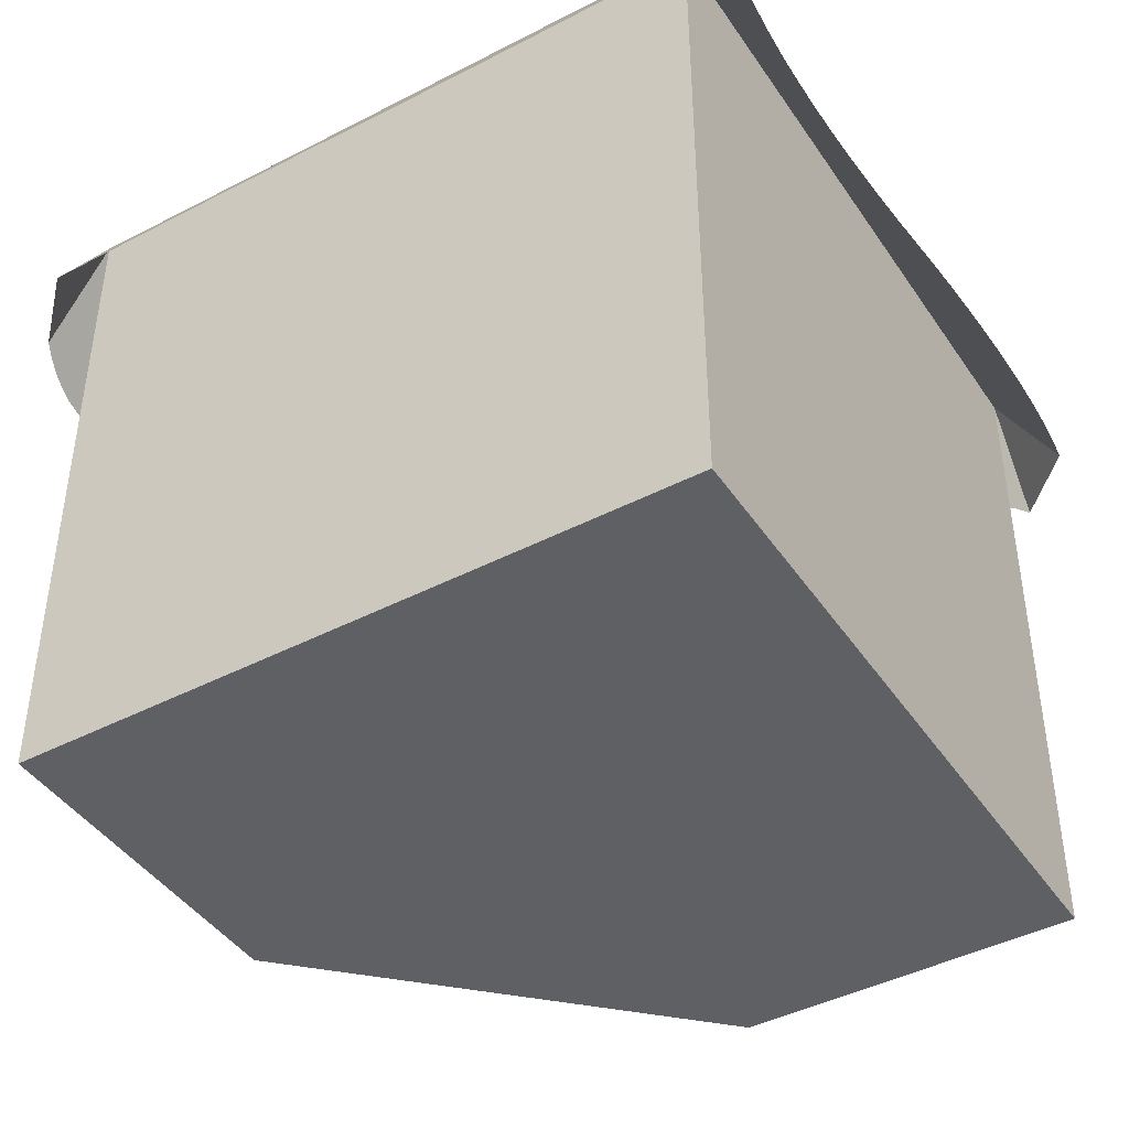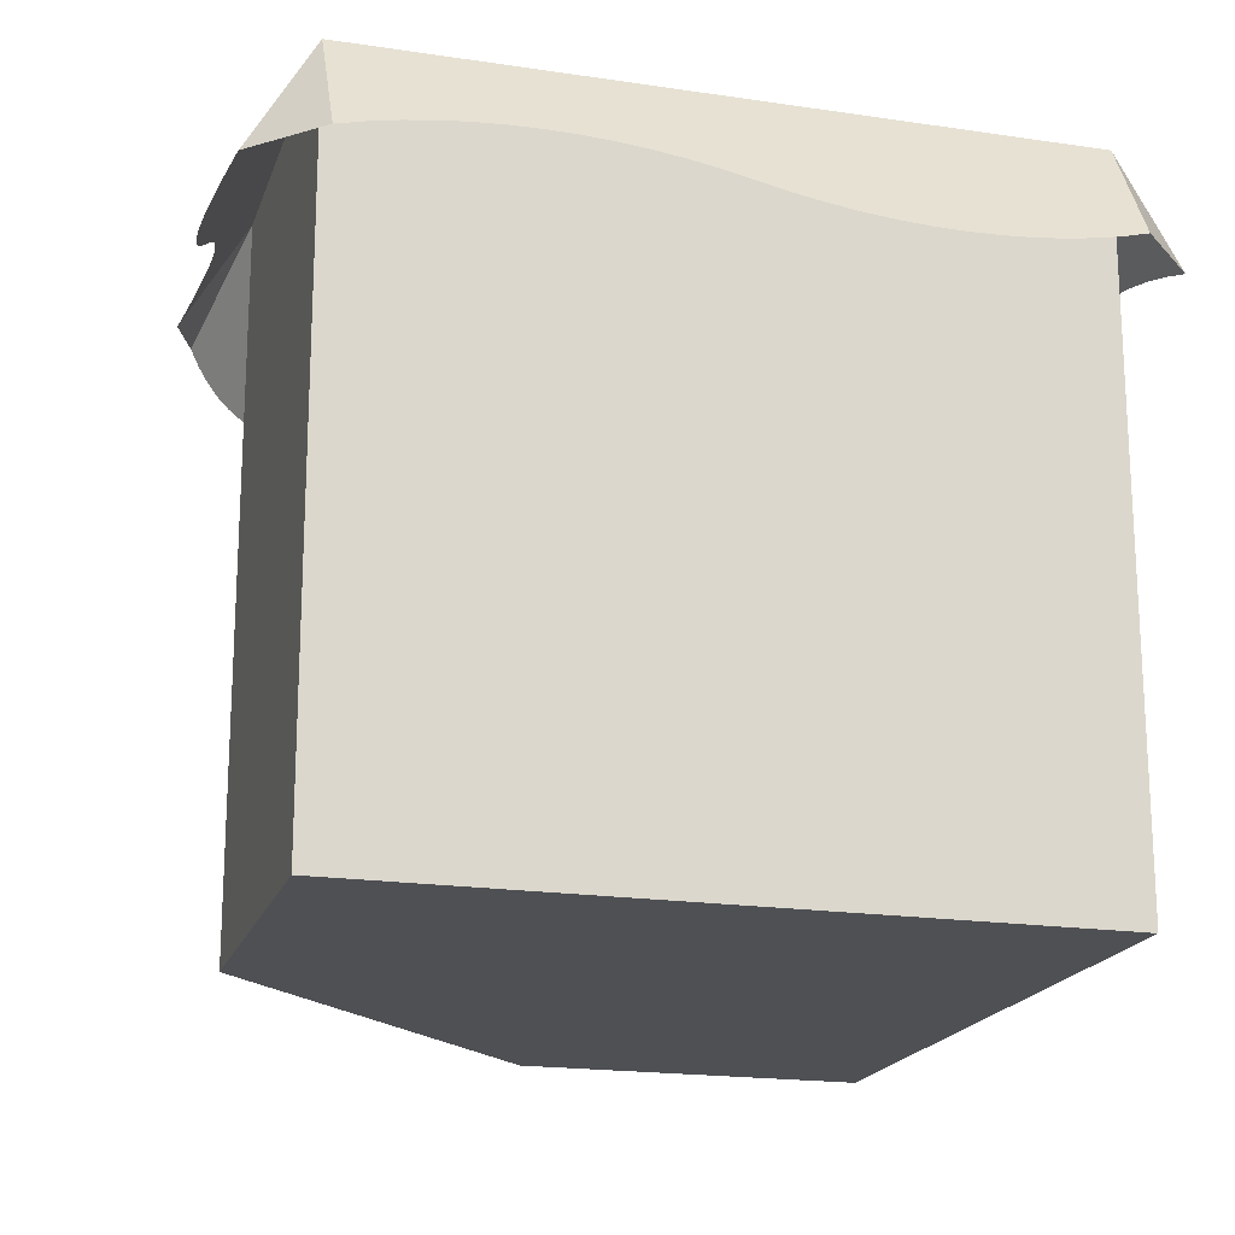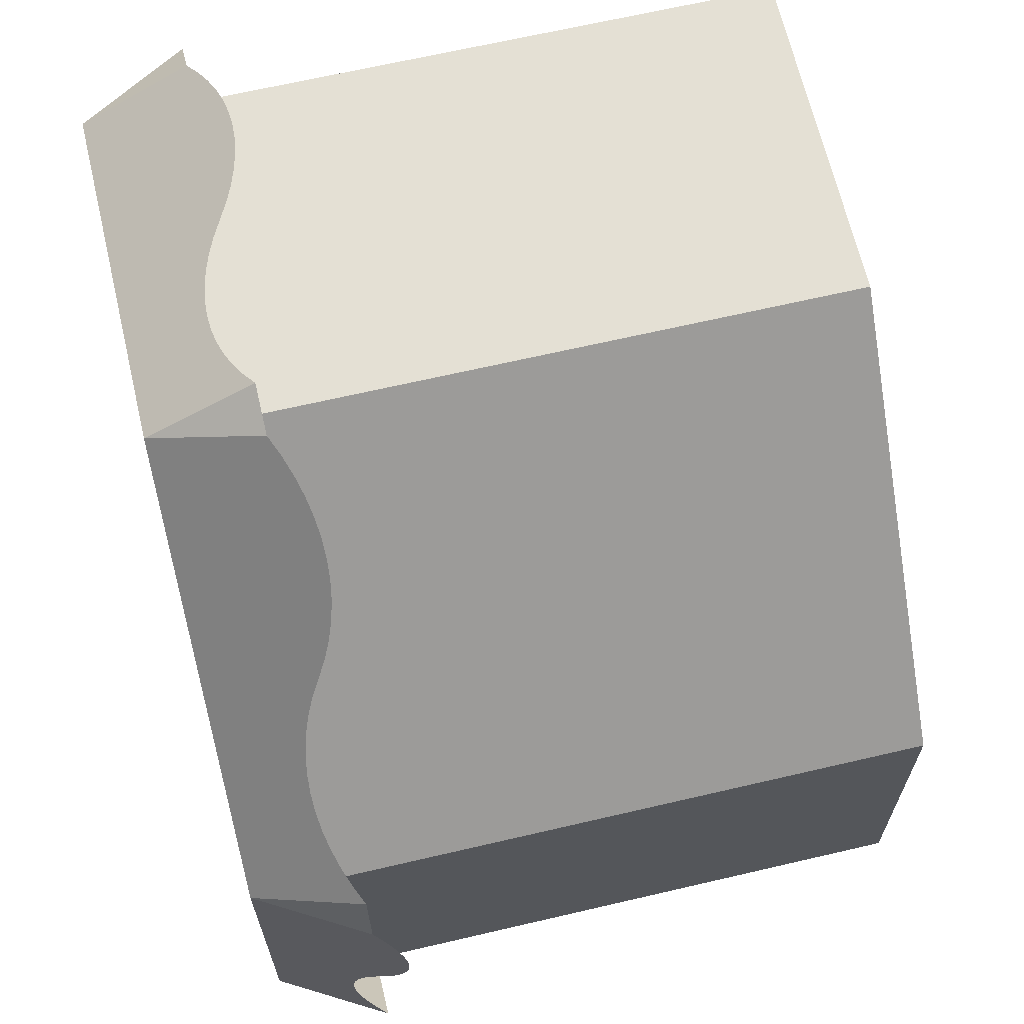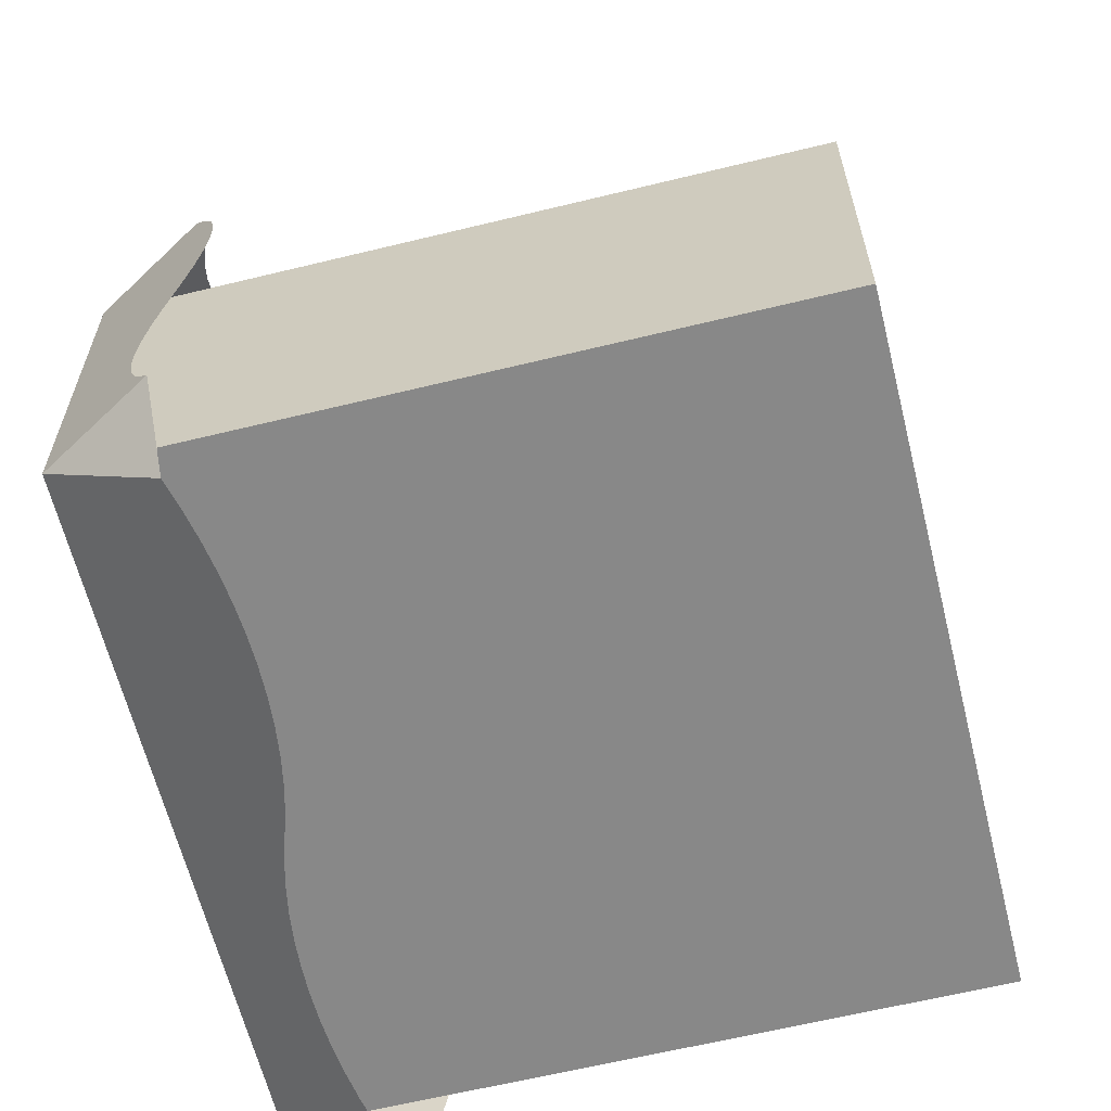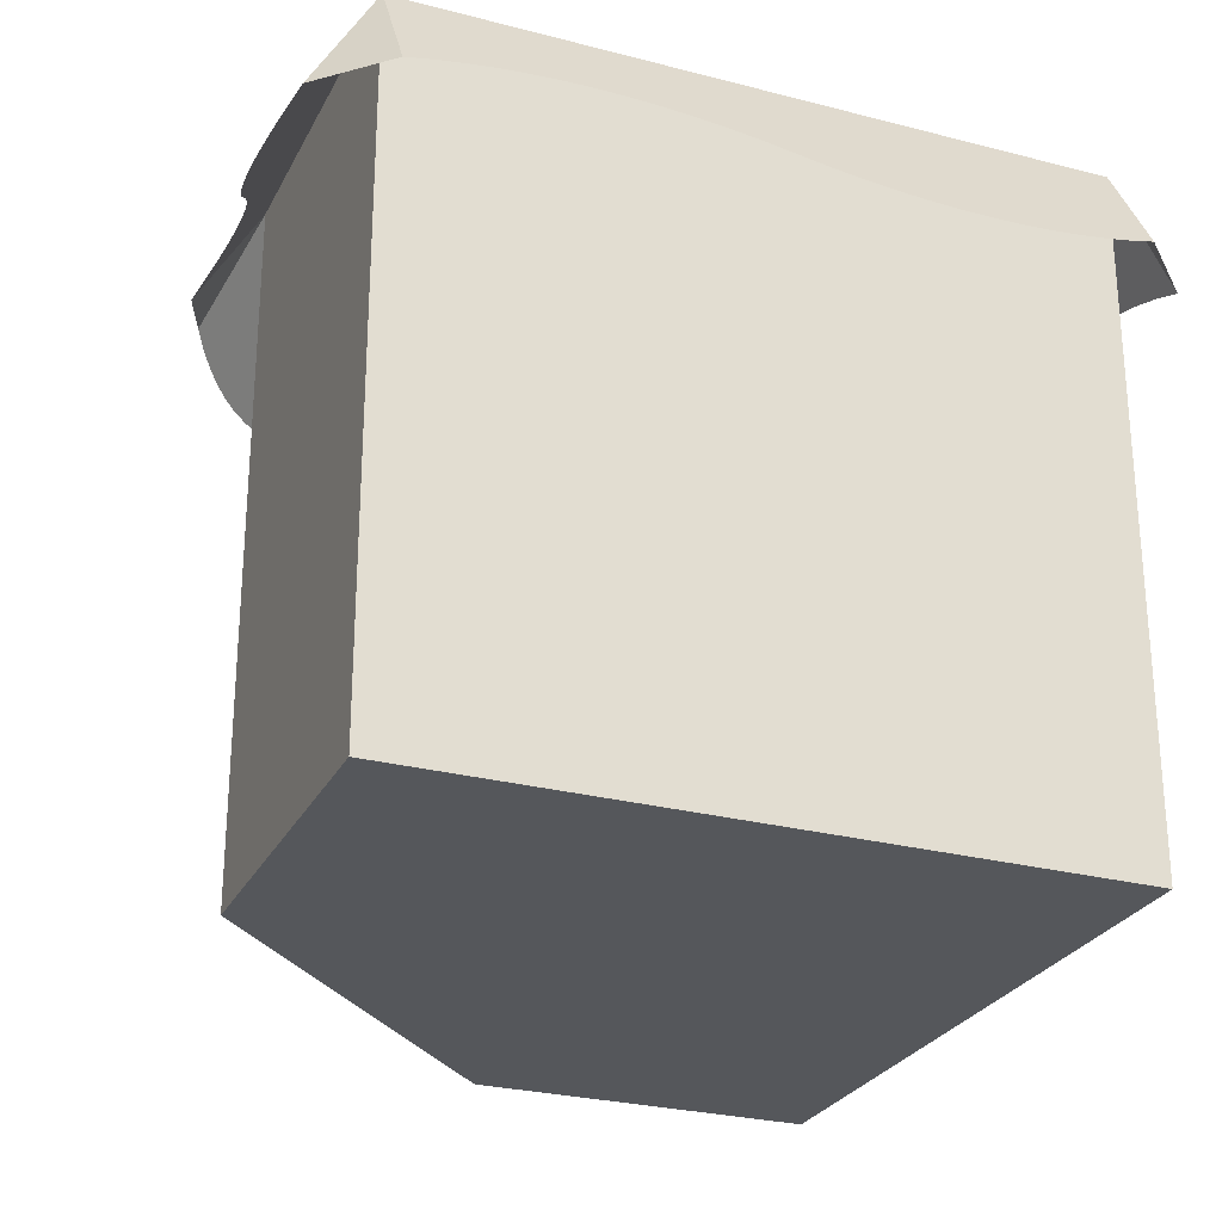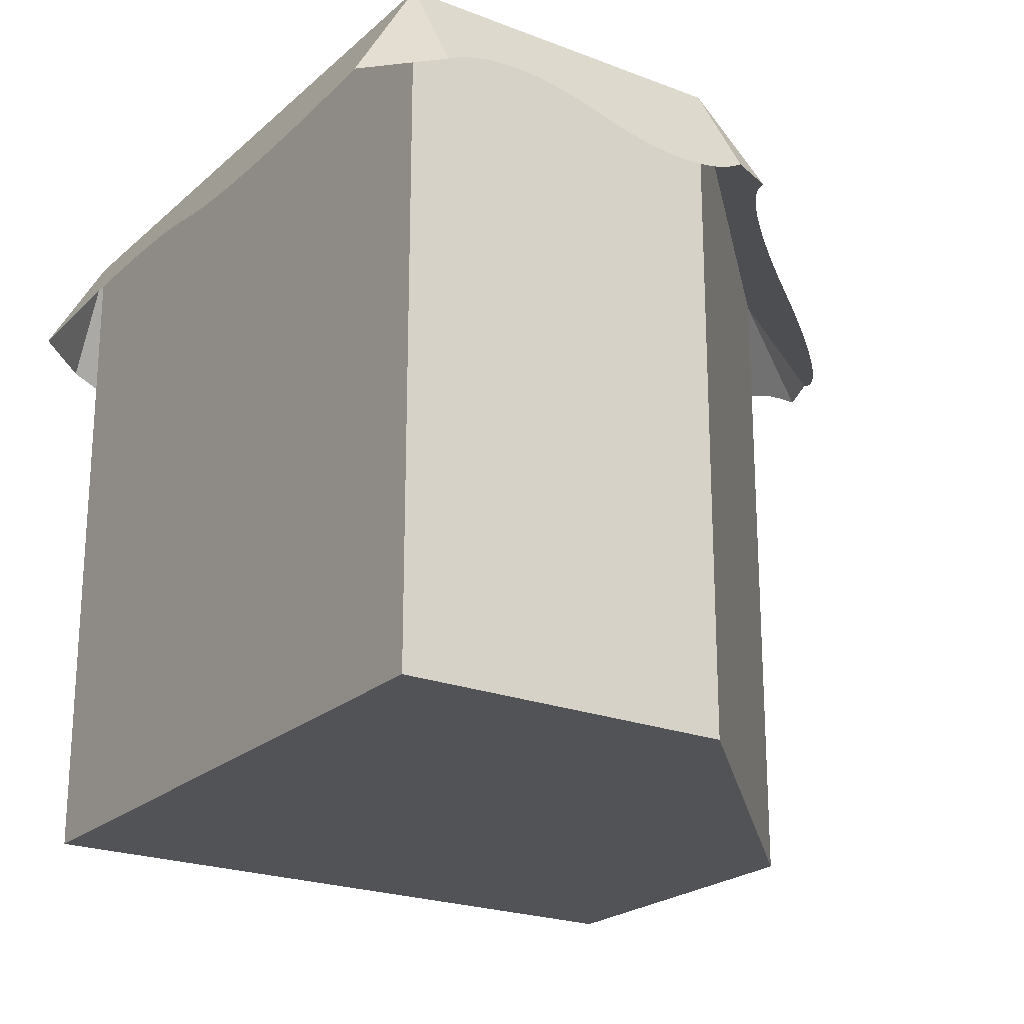
<metadata>
{"format":"obj","ext":"obj","renderer":"f3d","projection":"perspective","resolution":1024,"background":"white","views":[{"elev":-43.3,"azim":121.5,"up":"+Y"},{"elev":-19.0,"azim":74.1,"up":"+Y"},{"elev":66.2,"azim":-103.2,"up":"+Z"},{"elev":-62.8,"azim":-76.1,"up":"+Z"},{"elev":-26.8,"azim":67.8,"up":"+Y"},{"elev":-22.2,"azim":-123.9,"up":"+Y"}]}
</metadata>
<code>
g blockSnowCornerSmall
v -0.5 -9.024e-17 0
v -0.5 1 0
v 0 -9.024e-17 0.5
v 0 1 0.5
v -0.5 -9.024e-17 -0.5
v 0.5 -9.024e-17 -0.5
v -0.5 1 -0.5
v 0.5 1 -0.5
v 0.5 -9.024e-17 0.5
v 0.5 1 0.5
v 0.5915 0.8415 0.5
v 0.5 0.8415 0.5915
v -0.5915 0.8415 -0.5
v -0.5 0.8415 -0.5915
v -0.5915 0.8415 0
v -0.5647 0.8415 0.06471
v 0.5 0.8415 -0.5915
v 0.5915 0.8415 -0.5
v 0 0.8415 0.5915
v -0.06471 0.8415 0.5647
v 0.375 0.7982 0.6165
v 0.3536 0.7994 0.6158
v 0.3964 0.7994 0.6158
v 0.4176 0.8031 0.6137
v 0.3324 0.8031 0.6137
v 0.4387 0.8091 0.6102
v 0.3113 0.8091 0.6102
v 0.4596 0.8176 0.6053
v 0.2904 0.8176 0.6053
v 0.48 0.8284 0.5991
v 0.27 0.8284 0.5991
v 0.23 0.8546 0.5839
v 0.2096 0.8654 0.5777
v 0.1887 0.8739 0.5728
v 0.1676 0.8799 0.5693
v 0.1464 0.8836 0.5672
v 0.125 0.8848 0.5665
v 0.1036 0.8836 0.5672
v 0.08235 0.8799 0.5693
v 0.06126 0.8739 0.5728
v 0.04045 0.8654 0.5777
v 0.02 0.8546 0.5839
v -0.25 0.7982 -0.6165
v -0.2073 0.7994 -0.6158
v -0.2927 0.7994 -0.6158
v -0.3353 0.8031 -0.6137
v -0.1647 0.8031 -0.6137
v -0.3775 0.8091 -0.6102
v -0.1225 0.8091 -0.6102
v -0.4191 0.8176 -0.6053
v -0.08089 0.8176 -0.6053
v -0.46 0.8284 -0.5991
v -0.03999 0.8284 -0.5991
v 0.03999 0.8546 -0.5839
v 0.08089 0.8654 -0.5777
v 0.1225 0.8739 -0.5728
v 0.1647 0.8799 -0.5693
v 0.2073 0.8836 -0.5672
v 0.25 0.8848 -0.5665
v 0.2927 0.8836 -0.5672
v 0.3353 0.8799 -0.5693
v 0.3775 0.8739 -0.5728
v 0.4191 0.8654 -0.5777
v 0.46 0.8546 -0.5839
v -0.5839 0.8546 -0.48
v -0.5777 0.8654 -0.4596
v -0.5728 0.8739 -0.4387
v -0.5693 0.8799 -0.4176
v -0.5672 0.8836 -0.3964
v -0.5665 0.8848 -0.375
v -0.5672 0.8836 -0.3536
v -0.5693 0.8799 -0.3324
v -0.5728 0.8739 -0.3113
v -0.5777 0.8654 -0.2904
v -0.5839 0.8546 -0.27
v -0.5991 0.8284 -0.23
v -0.6053 0.8176 -0.2096
v -0.6102 0.8091 -0.1887
v -0.6137 0.8031 -0.1676
v -0.6158 0.7994 -0.1464
v -0.6165 0.7982 -0.125
v -0.6158 0.7994 -0.1036
v -0.6137 0.8031 -0.08235
v -0.6102 0.8091 -0.06126
v -0.6053 0.8176 -0.04045
v -0.5991 0.8284 -0.02
v 0.5991 0.8284 -0.46
v 0.6053 0.8176 -0.4191
v 0.6102 0.8091 -0.3775
v 0.6137 0.8031 -0.3353
v 0.6158 0.7994 -0.2927
v 0.6165 0.7982 -0.25
v 0.6158 0.7994 -0.2073
v 0.6137 0.8031 -0.1647
v 0.6102 0.8091 -0.1225
v 0.6053 0.8176 -0.08089
v 0.5839 0.8546 0.03999
v 0.5915 0.8415 0
v 0.5991 0.8284 -0.03999
v 0.5777 0.8654 0.08089
v 0.5728 0.8739 0.1225
v 0.5693 0.8799 0.1647
v 0.5672 0.8836 0.2073
v 0.5665 0.8848 0.25
v 0.5672 0.8836 0.2927
v 0.5693 0.8799 0.3353
v 0.5728 0.8739 0.3775
v 0.5777 0.8654 0.4191
v 0.5839 0.8546 0.46
v -0.5394 0.8546 0.07935
v -0.5145 0.8654 0.09539
v -0.4902 0.8739 0.1128
v -0.4667 0.8799 0.1314
v -0.4439 0.8836 0.1512
v -0.422 0.8848 0.172
v -0.4012 0.8836 0.1939
v -0.3814 0.8799 0.2167
v -0.3628 0.8739 0.2402
v -0.3454 0.8654 0.2645
v -0.3294 0.8546 0.2894
v -0.3001 0.8284 0.3401
v -0.284 0.8176 0.3649
v -0.2667 0.8091 0.3892
v -0.248 0.8031 0.4128
v -0.2283 0.7994 0.4355
v -0.2074 0.7982 0.4574
v -0.1855 0.7994 0.4783
v -0.1628 0.8031 0.498
v -0.1392 0.8091 0.5167
v -0.1149 0.8176 0.534
v -0.09006 0.8284 0.5501
f 3 2 1
f 2 3 4
f 7 6 5
f 6 7 8
f 3 6 9
f 6 3 5
f 5 3 1
f 1 7 5
f 7 1 2
f 10 3 9
f 3 10 4
f 10 6 8
f 6 10 9
f 10 12 11
f 11 12 10
f 7 14 13
f 13 14 7
f 16 2 15
f 15 2 16
f 8 18 17
f 17 18 8
f 4 20 19
f 19 20 4
f 23 22 21
f 22 23 24
f 22 24 25
f 25 24 26
f 25 26 27
f 27 26 28
f 27 28 29
f 29 28 30
f 29 30 31
f 31 30 12
f 31 12 32
f 32 12 10
f 32 10 33
f 33 10 34
f 34 10 35
f 35 10 36
f 36 10 37
f 4 37 10
f 4 38 37
f 4 39 38
f 4 40 39
f 4 41 40
f 4 42 41
f 42 4 19
f 21 22 23
f 24 23 22
f 25 24 22
f 26 24 25
f 27 26 25
f 28 26 27
f 29 28 27
f 30 28 29
f 31 30 29
f 12 30 31
f 32 12 31
f 10 12 32
f 33 10 32
f 34 10 33
f 35 10 34
f 36 10 35
f 37 10 36
f 10 37 4
f 37 38 4
f 38 39 4
f 39 40 4
f 40 41 4
f 41 42 4
f 19 4 42
f 45 44 43
f 44 45 46
f 44 46 47
f 47 46 48
f 47 48 49
f 49 48 50
f 49 50 51
f 51 50 52
f 51 52 53
f 53 52 14
f 53 14 54
f 54 14 7
f 54 7 55
f 55 7 56
f 56 7 57
f 57 7 58
f 58 7 59
f 8 59 7
f 8 60 59
f 8 61 60
f 8 62 61
f 8 63 62
f 8 64 63
f 64 8 17
f 43 44 45
f 46 45 44
f 47 46 44
f 48 46 47
f 49 48 47
f 50 48 49
f 51 50 49
f 52 50 51
f 53 52 51
f 14 52 53
f 54 14 53
f 7 14 54
f 55 7 54
f 56 7 55
f 57 7 56
f 58 7 57
f 59 7 58
f 7 59 8
f 59 60 8
f 60 61 8
f 61 62 8
f 62 63 8
f 63 64 8
f 17 8 64
f 8 4 10
f 4 8 7
f 4 7 2
f 65 7 13
f 7 65 66
f 7 66 67
f 7 67 68
f 7 68 2
f 2 68 69
f 2 69 70
f 2 70 71
f 2 71 72
f 2 72 73
f 2 73 74
f 2 74 75
f 2 75 76
f 2 76 77
f 2 77 78
f 2 78 79
f 2 79 80
f 2 80 81
f 2 81 82
f 2 82 83
f 2 83 84
f 2 84 85
f 2 85 86
f 2 86 15
f 13 7 65
f 66 65 7
f 67 66 7
f 68 67 7
f 2 68 7
f 69 68 2
f 70 69 2
f 71 70 2
f 72 71 2
f 73 72 2
f 74 73 2
f 75 74 2
f 76 75 2
f 77 76 2
f 78 77 2
f 79 78 2
f 80 79 2
f 81 80 2
f 82 81 2
f 83 82 2
f 84 83 2
f 85 84 2
f 86 85 2
f 15 86 2
f 8 87 18
f 87 8 10
f 87 10 88
f 88 10 89
f 89 10 90
f 90 10 91
f 91 10 92
f 92 10 93
f 93 10 94
f 94 10 95
f 95 10 96
f 96 10 97
f 96 97 98
f 96 98 99
f 97 10 100
f 100 10 101
f 101 10 102
f 102 10 103
f 103 10 104
f 104 10 105
f 105 10 106
f 106 10 107
f 107 10 108
f 108 10 109
f 109 10 11
f 18 87 8
f 10 8 87
f 88 10 87
f 89 10 88
f 90 10 89
f 91 10 90
f 92 10 91
f 93 10 92
f 94 10 93
f 95 10 94
f 96 10 95
f 97 10 96
f 98 97 96
f 99 98 96
f 100 10 97
f 101 10 100
f 102 10 101
f 103 10 102
f 104 10 103
f 105 10 104
f 106 10 105
f 107 10 106
f 108 10 107
f 109 10 108
f 11 10 109
f 110 2 16
f 111 2 110
f 112 2 111
f 113 2 112
f 2 113 4
f 4 113 114
f 4 114 115
f 4 115 116
f 4 116 117
f 4 117 118
f 4 118 119
f 4 119 120
f 4 120 121
f 4 121 122
f 4 122 123
f 4 123 124
f 4 124 125
f 4 125 126
f 4 126 127
f 4 127 128
f 4 128 129
f 4 129 20
f 20 129 130
f 20 130 131
f 16 2 110
f 110 2 111
f 111 2 112
f 112 2 113
f 4 113 2
f 114 113 4
f 115 114 4
f 116 115 4
f 117 116 4
f 118 117 4
f 119 118 4
f 120 119 4
f 121 120 4
f 122 121 4
f 123 122 4
f 124 123 4
f 125 124 4
f 126 125 4
f 127 126 4
f 128 127 4
f 129 128 4
f 20 129 4
f 130 129 20
f 131 130 20

</code>
